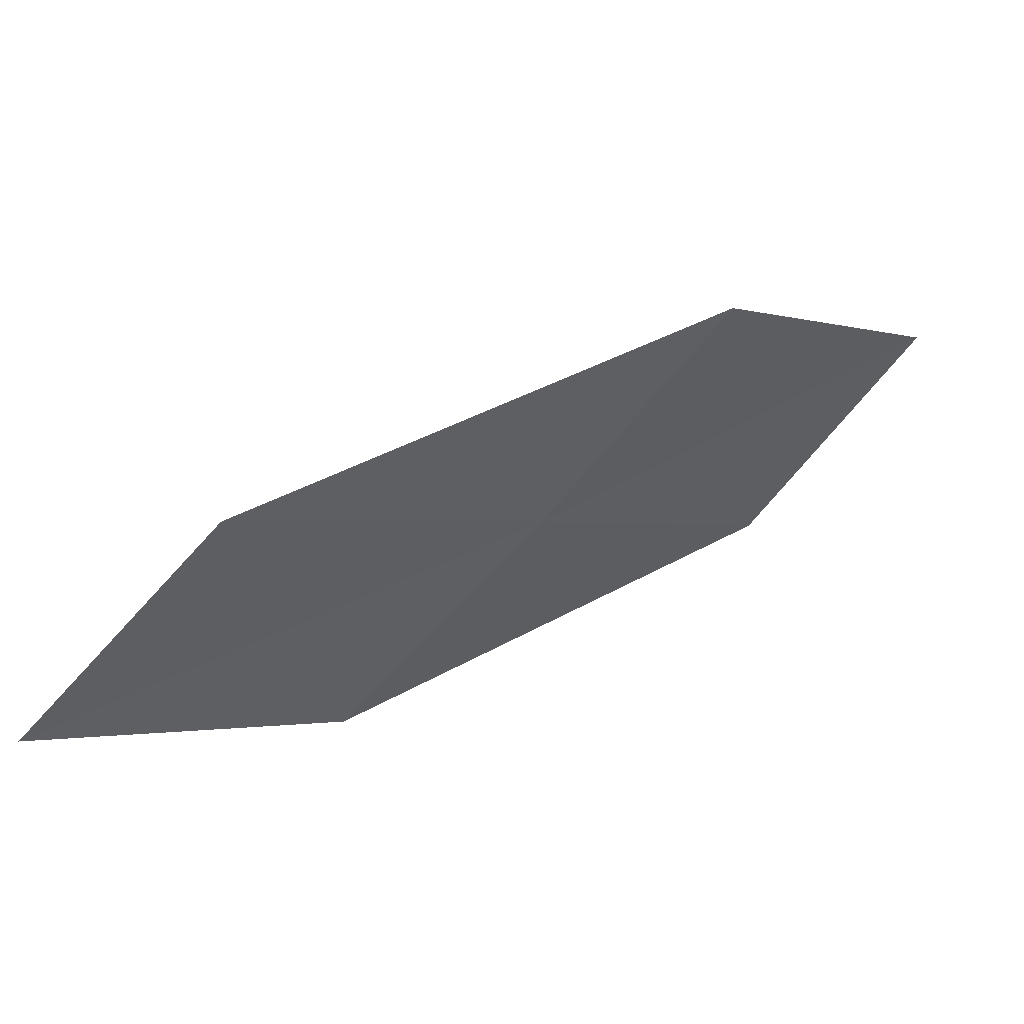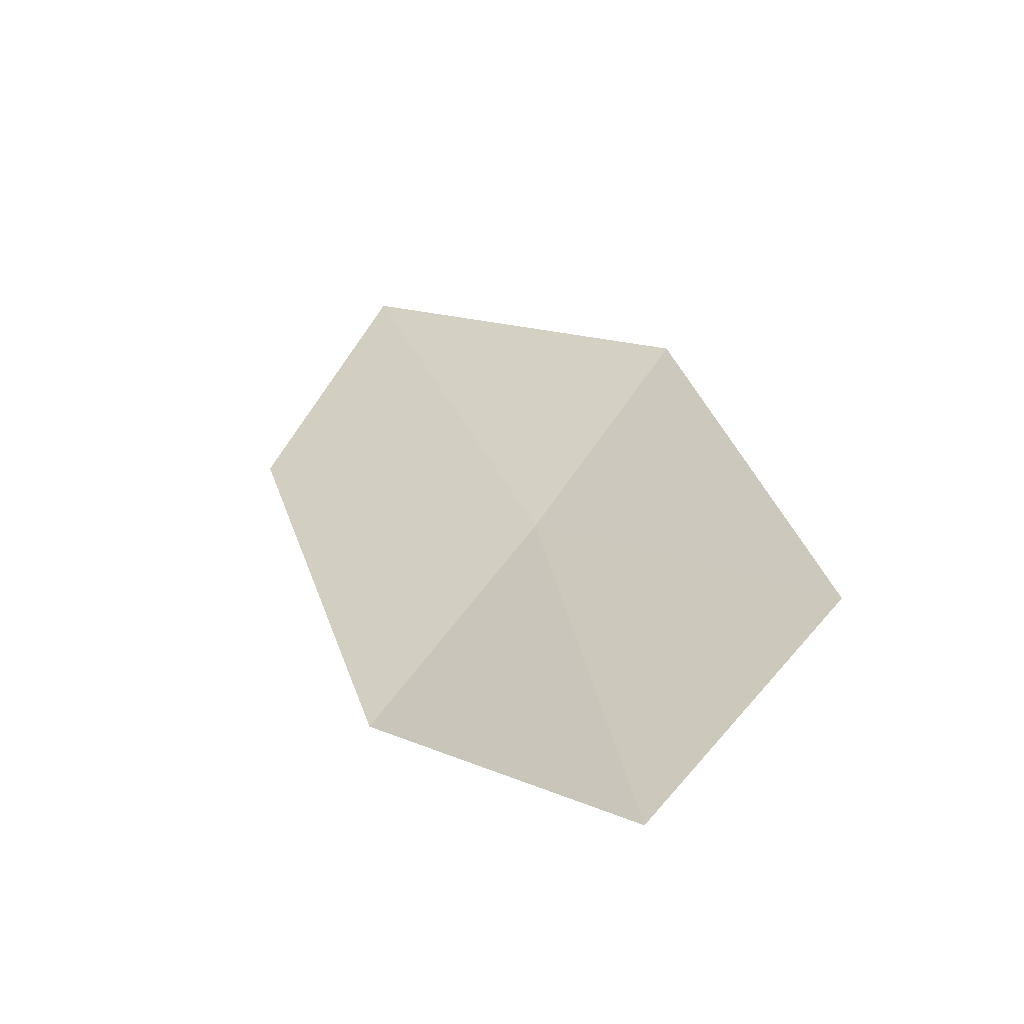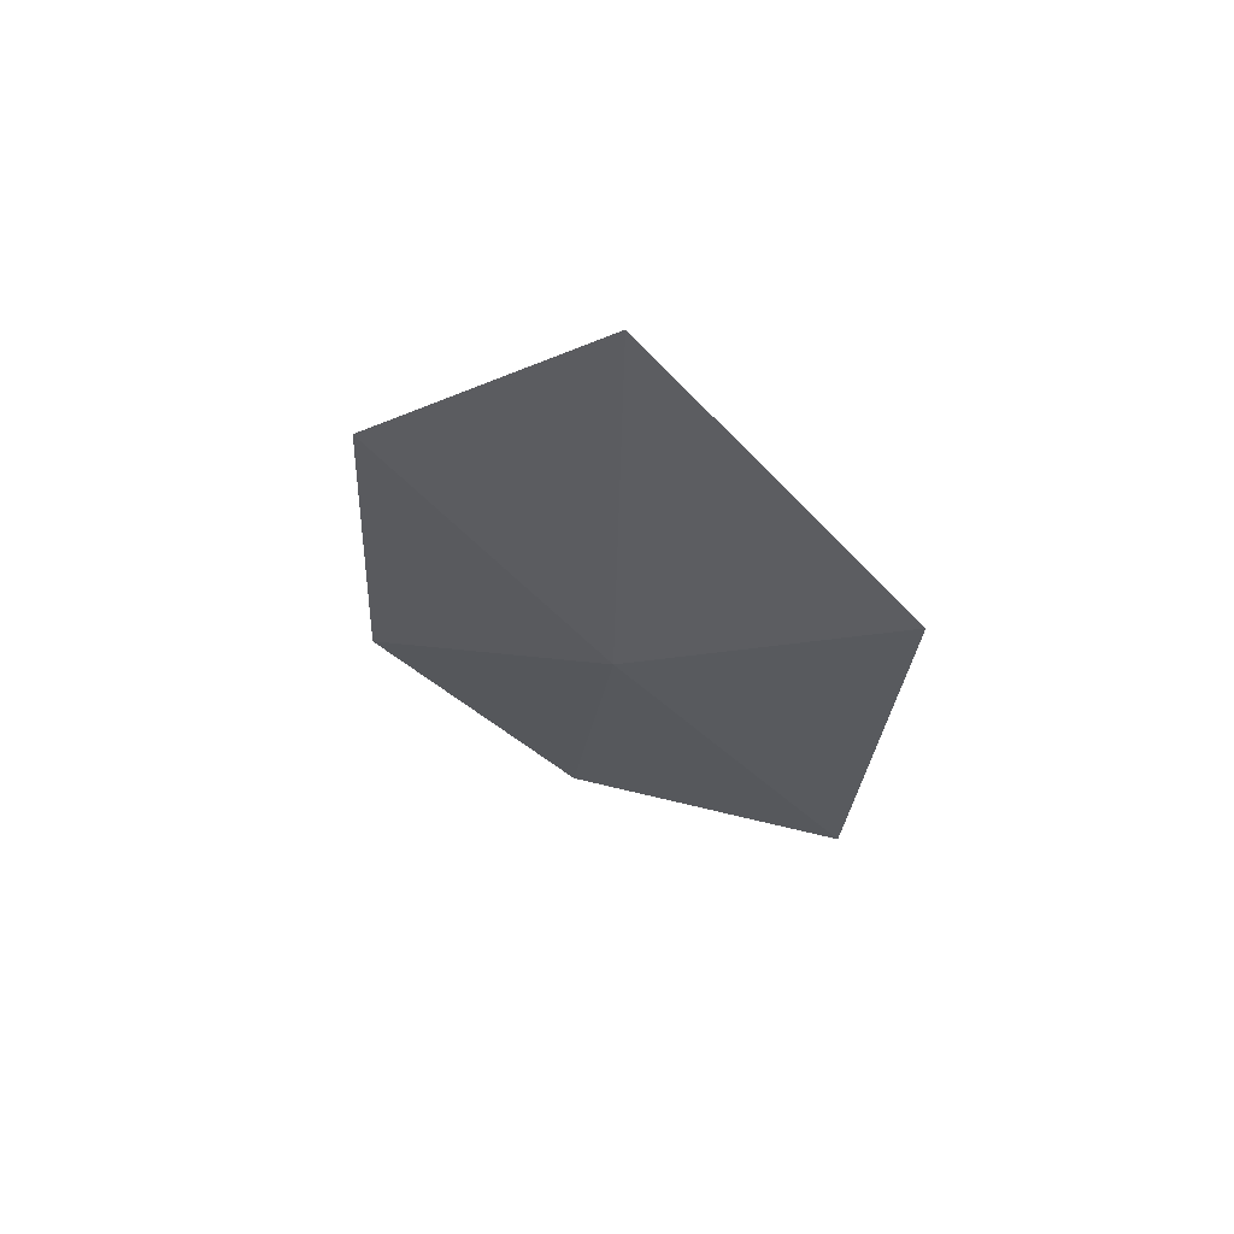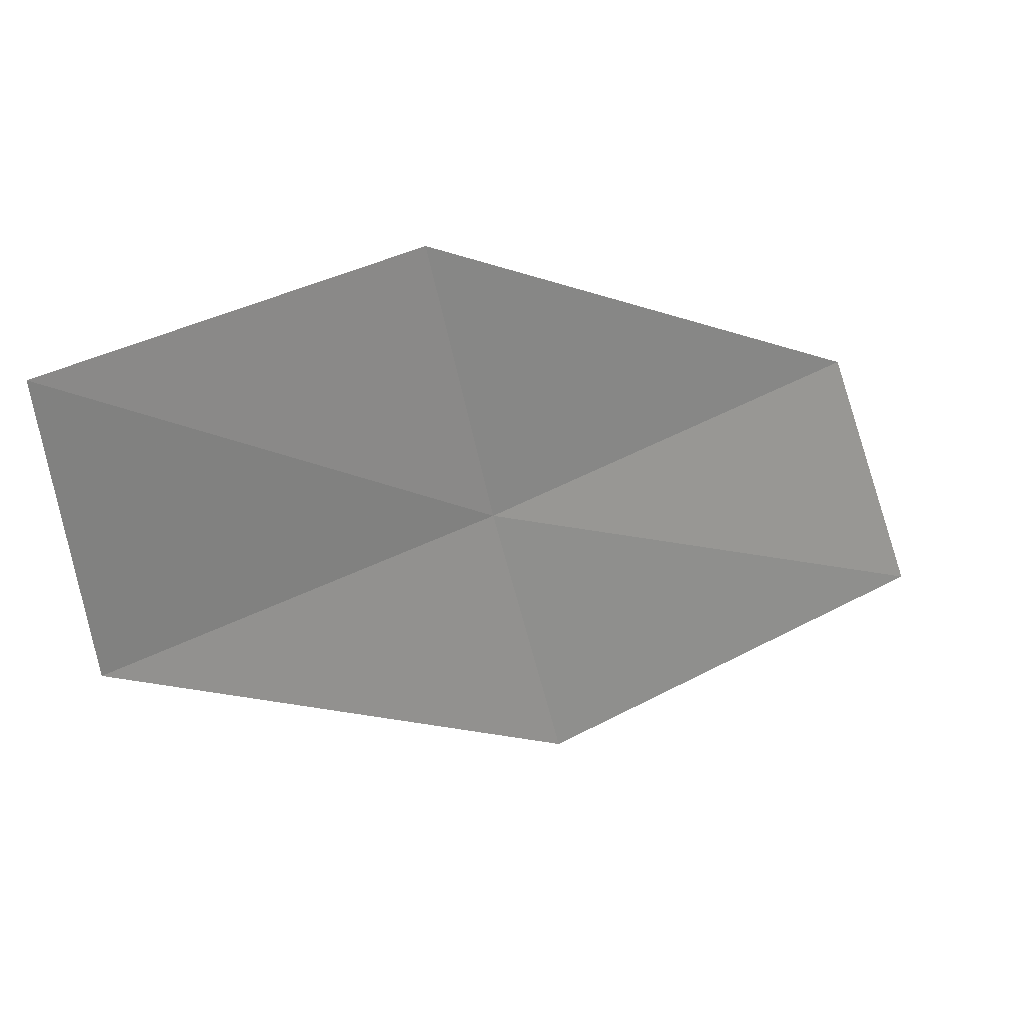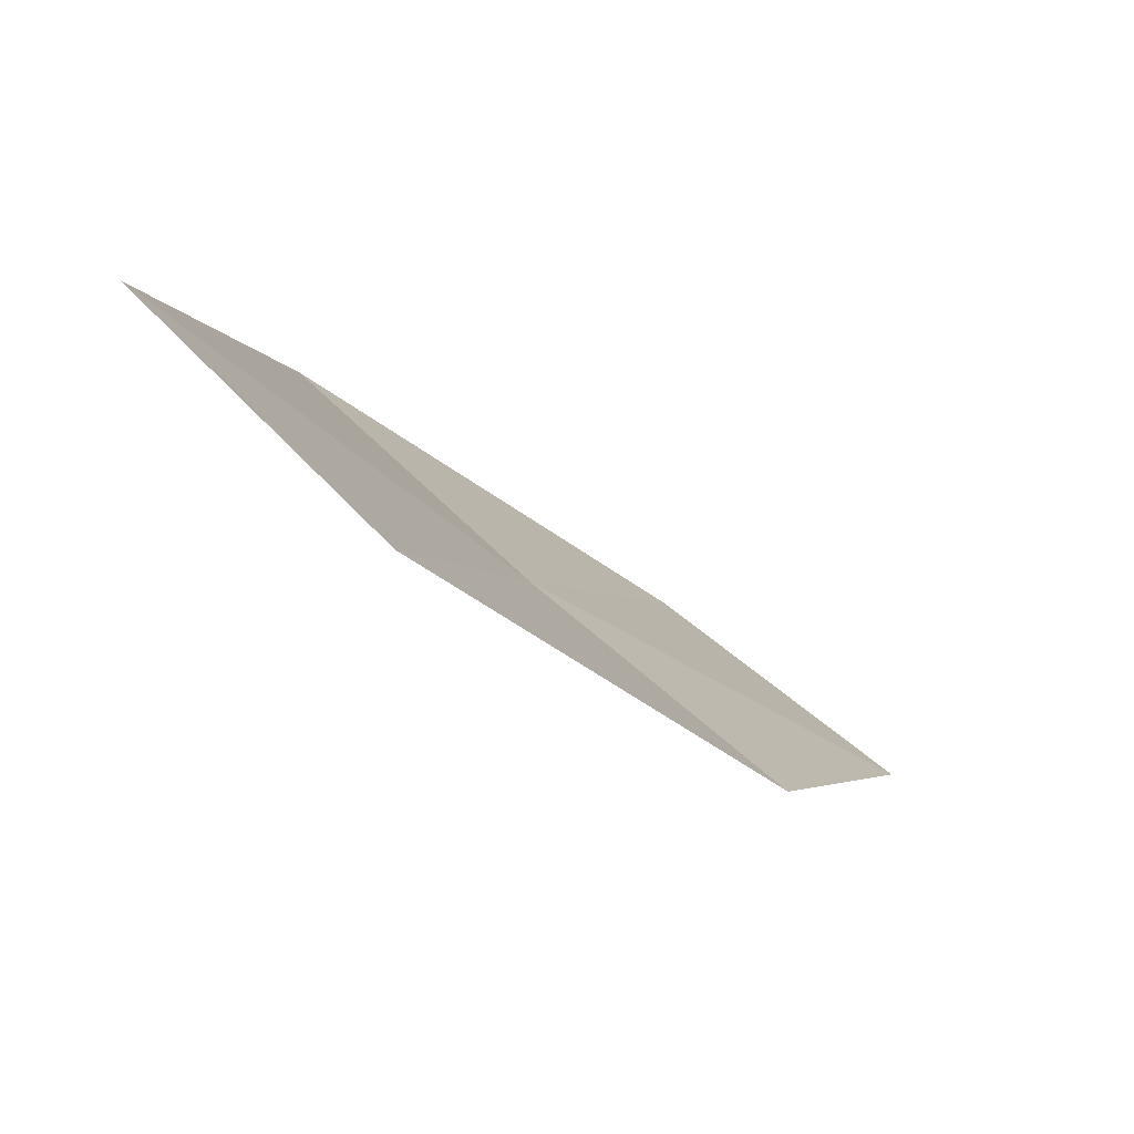
<metadata>
{"format":"obj","ext":"obj","renderer":"f3d","projection":"perspective","resolution":1024,"background":"white","views":[{"elev":-10.7,"azim":-77.0,"up":"+Z"},{"elev":0.4,"azim":-155.9,"up":"+Z"},{"elev":27.0,"azim":-131.2,"up":"+Y"},{"elev":76.9,"azim":-38.1,"up":"+Y"},{"elev":4.8,"azim":81.2,"up":"+Z"}]}
</metadata>
<code>
v -6.78 -21.23 4.786
v -8.759 -20.19 4.477
v -8.243 -19.01 3.561
v -6.399 -20.05 3.807
v -7.126 -22.3 5.782
v -4.678 -22.05 5.109
v -4.905 -23.1 6.159
f 1 3 2
f 1 4 3
f 1 2 5
f 1 6 4
f 1 5 7
f 1 7 6

</code>
